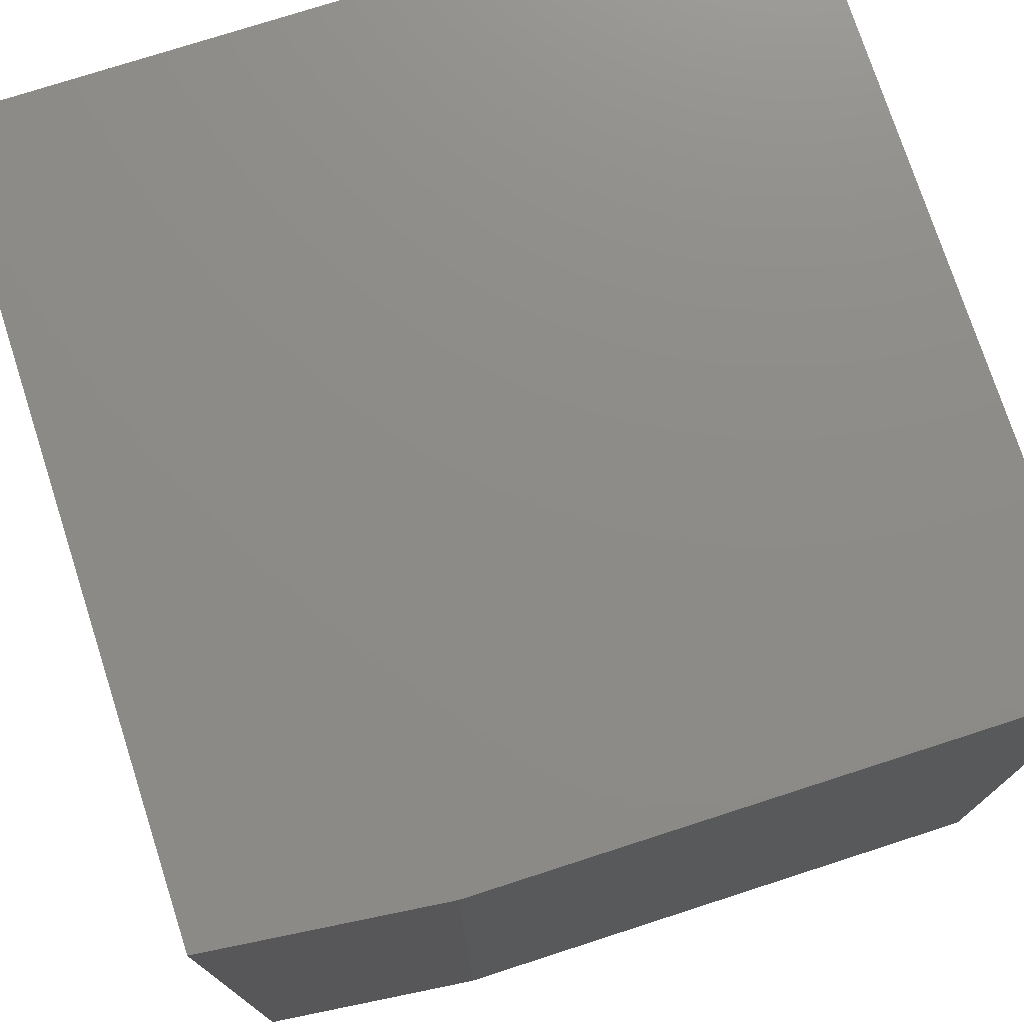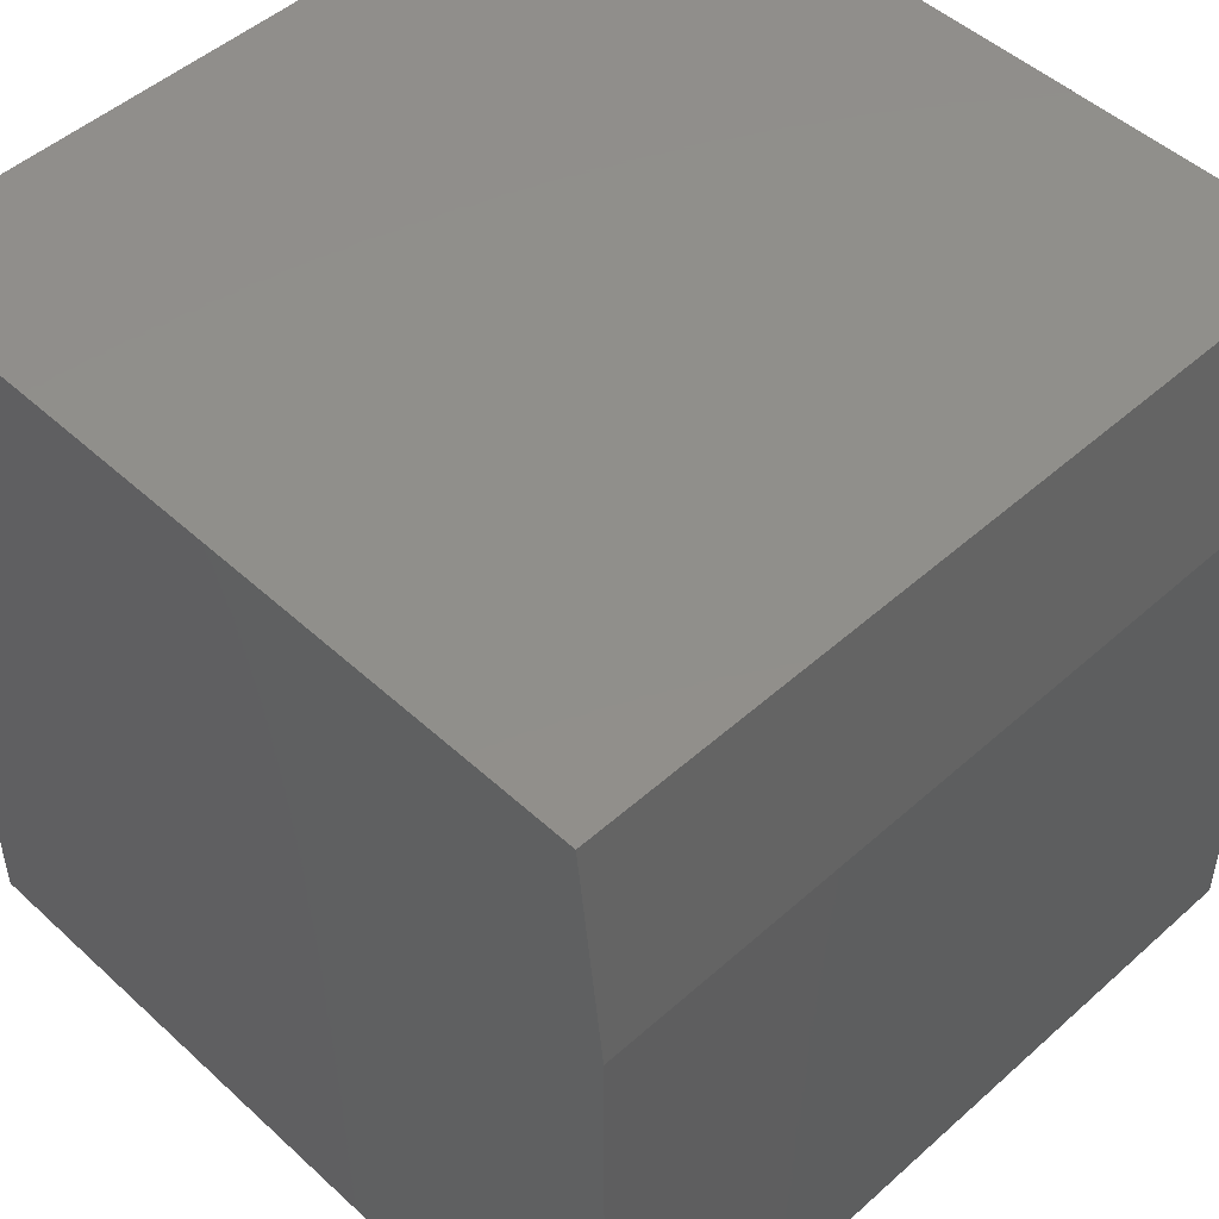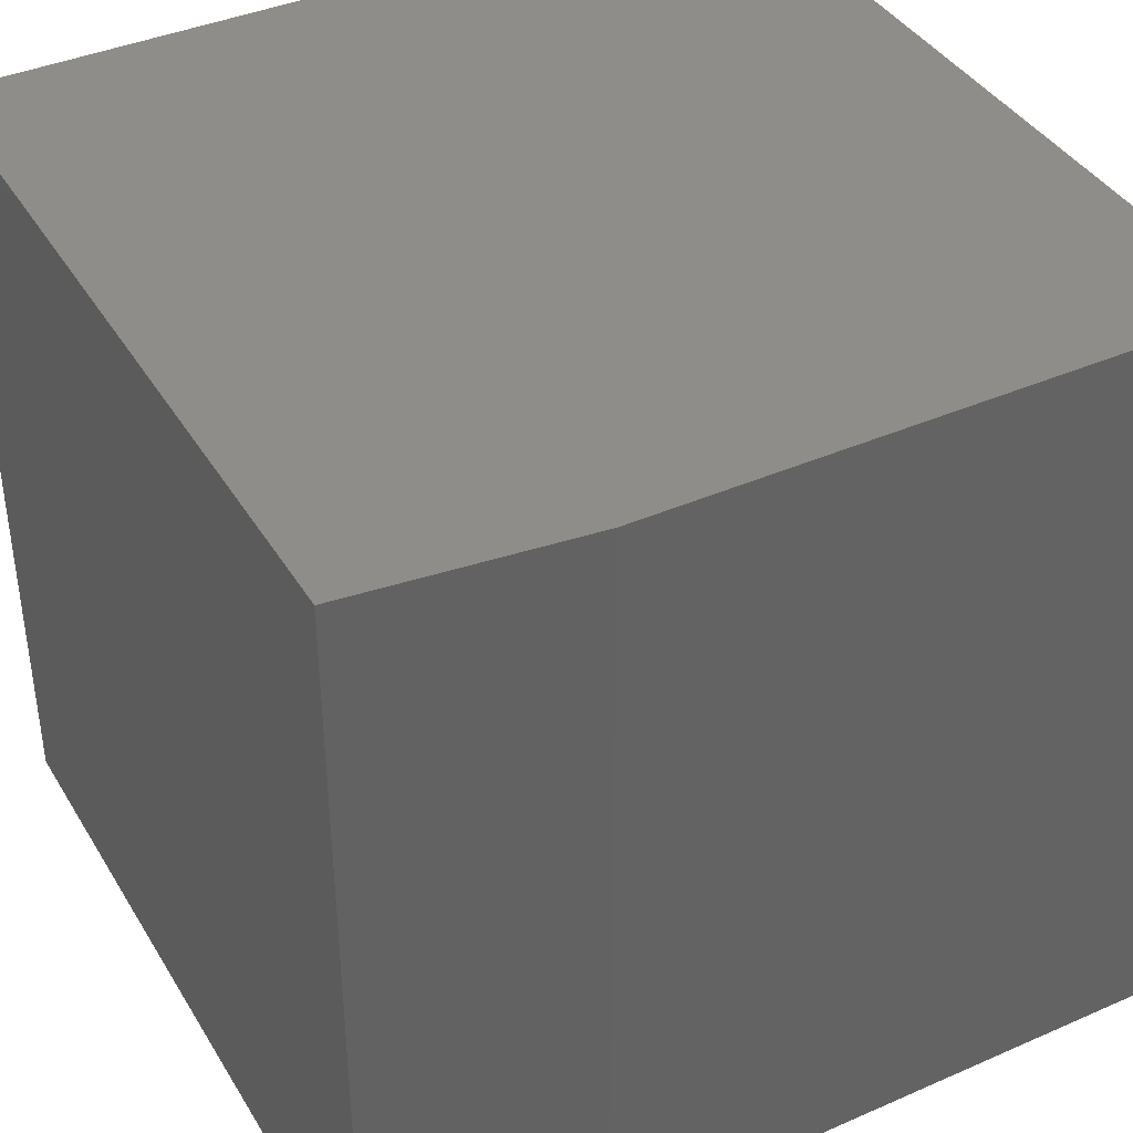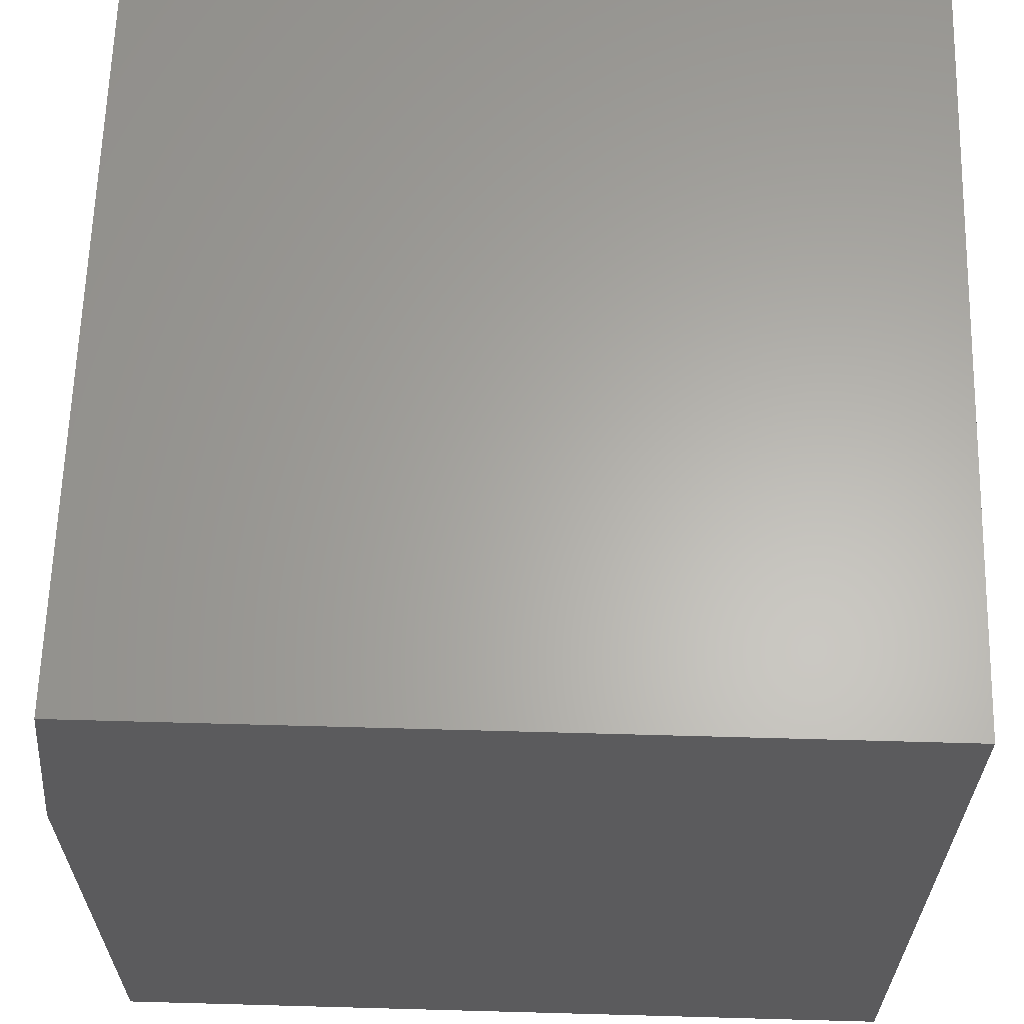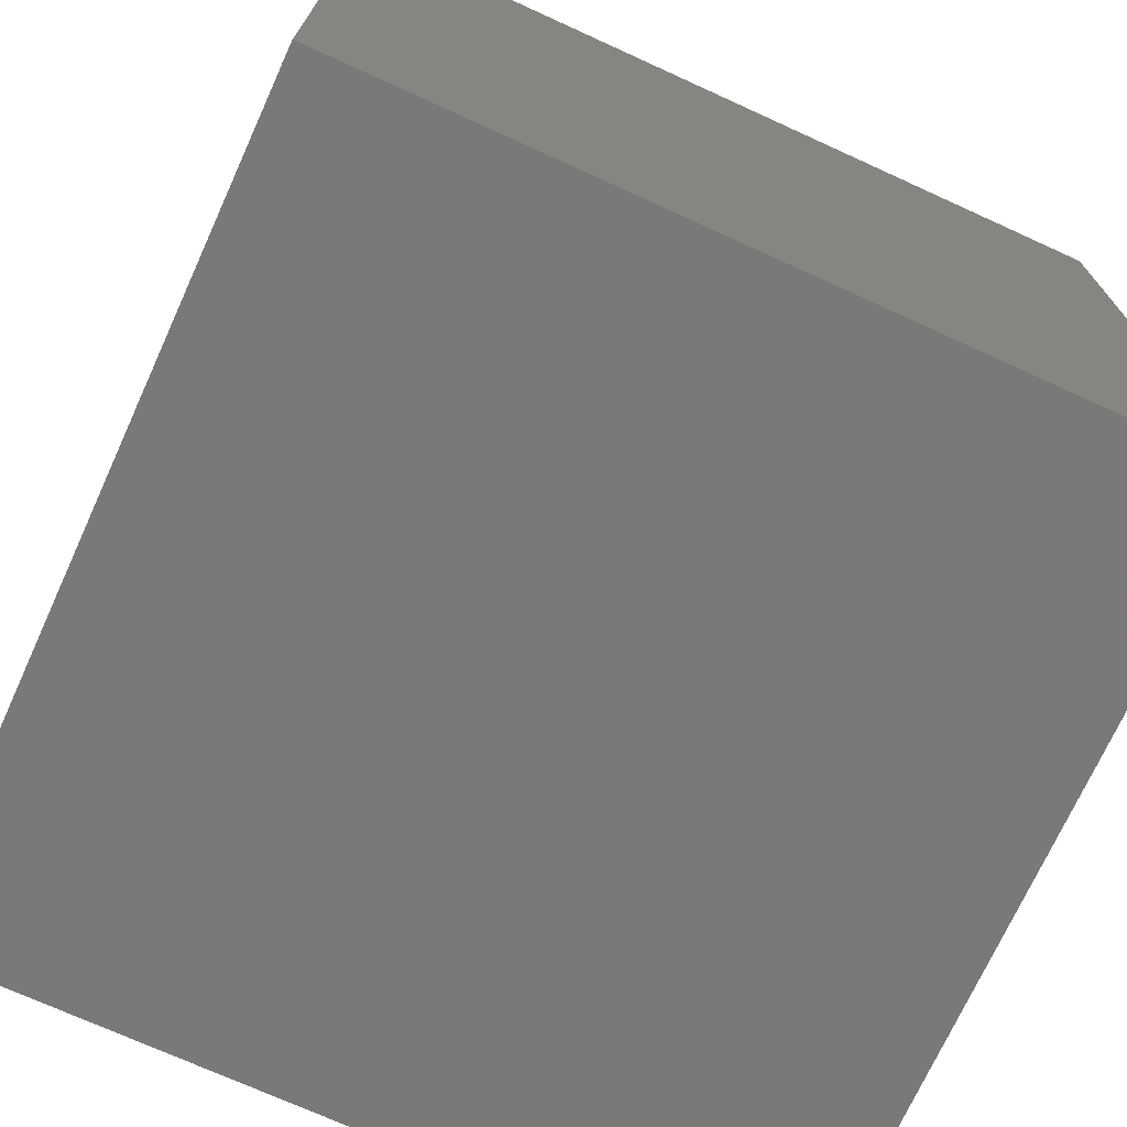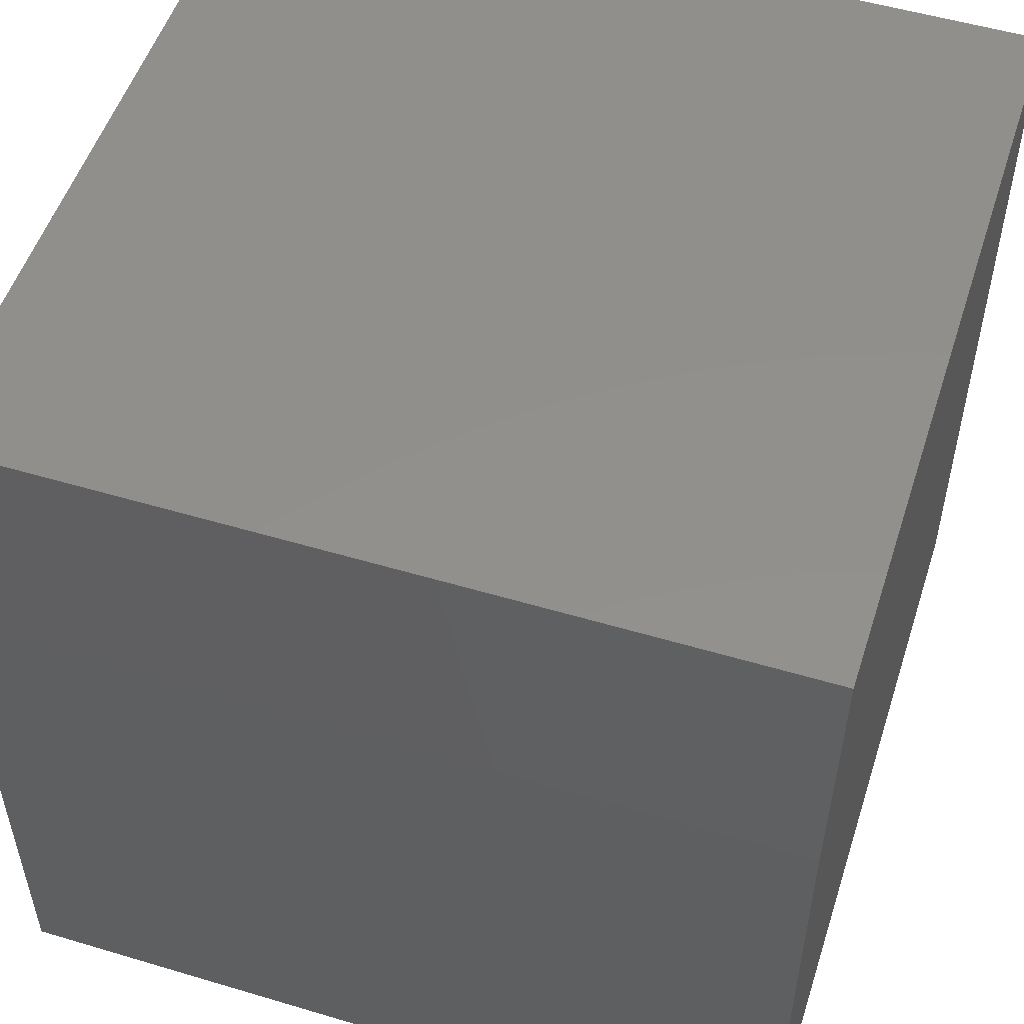
<metadata>
{"format":"stl","ext":"stl","renderer":"f3d","projection":"perspective","resolution":1024,"background":"white","views":[{"elev":75.3,"azim":72.1,"up":"+Y"},{"elev":49.2,"azim":45.4,"up":"+Z"},{"elev":39.9,"azim":61.6,"up":"+Y"},{"elev":63.2,"azim":-178.4,"up":"+Z"},{"elev":-72.3,"azim":155.5,"up":"+Z"},{"elev":52.6,"azim":107.8,"up":"+Z"}]}
</metadata>
<code>
# stl→obj: 10 verts, 16 faces
v -0.25 -0.25 -0.25
v 0.25 -0.25 -0.25
v -0.25 -0.25 0.25
v 0.25 -0.25 0.1094
v 0.2344 -0.25 0.25
v 0.2344 0.25 0.25
v 0.25 0.25 0.1094
v -0.25 0.25 0.25
v 0.25 0.25 -0.25
v -0.25 0.25 -0.25
f 1 2 3
f 3 2 4
f 3 4 5
f 6 7 8
f 8 7 9
f 8 9 10
f 6 8 5
f 5 8 3
f 9 7 2
f 2 7 4
f 4 7 5
f 5 7 6
f 8 10 3
f 3 10 1
f 10 9 1
f 1 9 2

</code>
